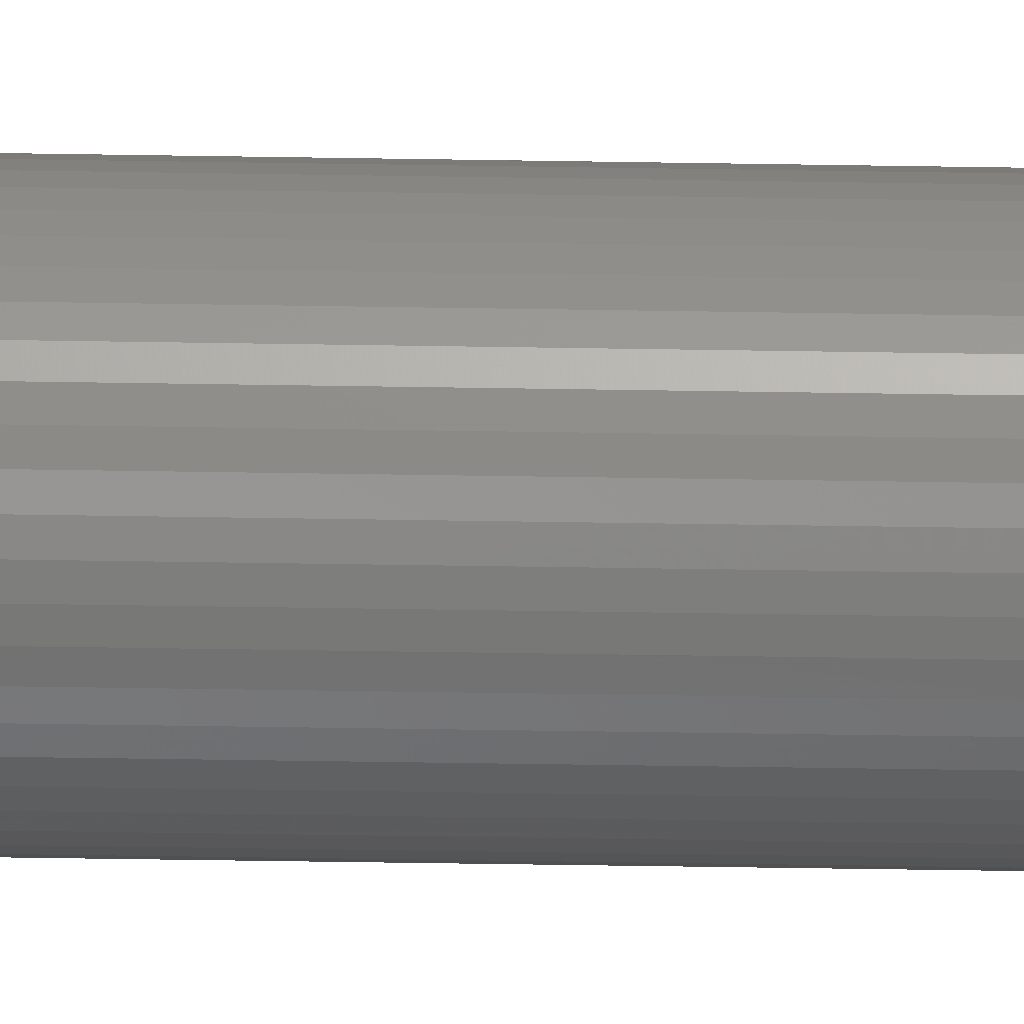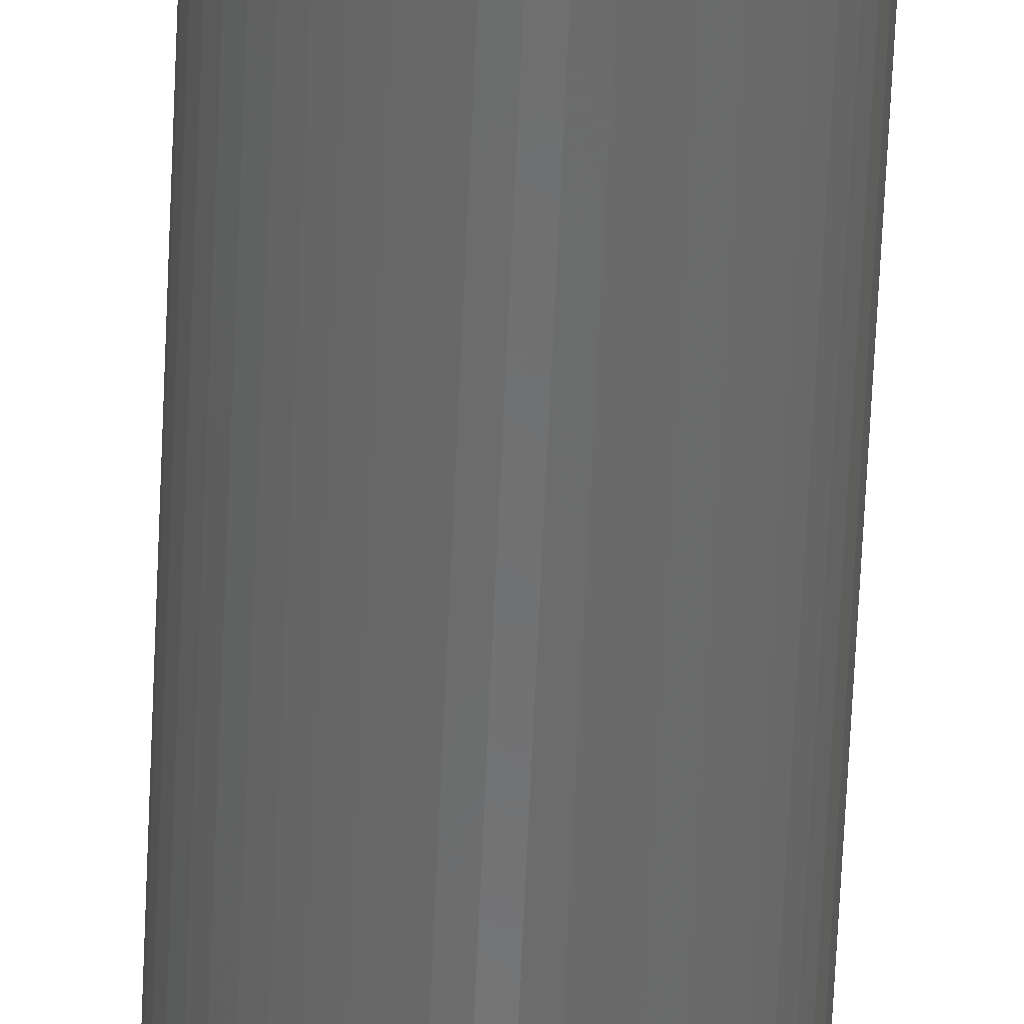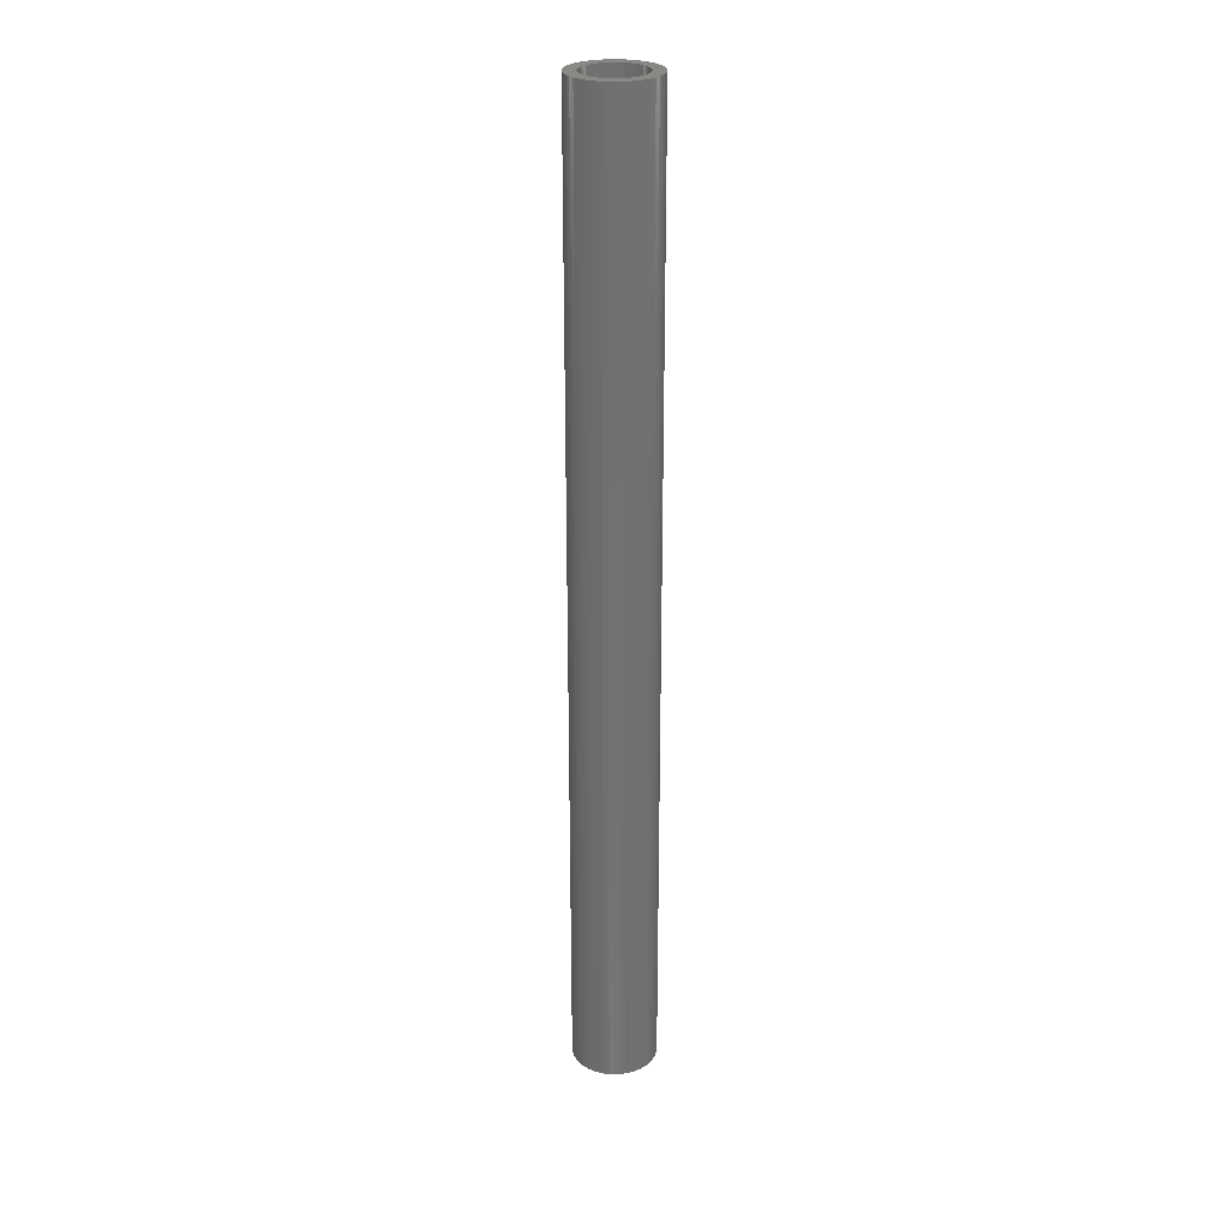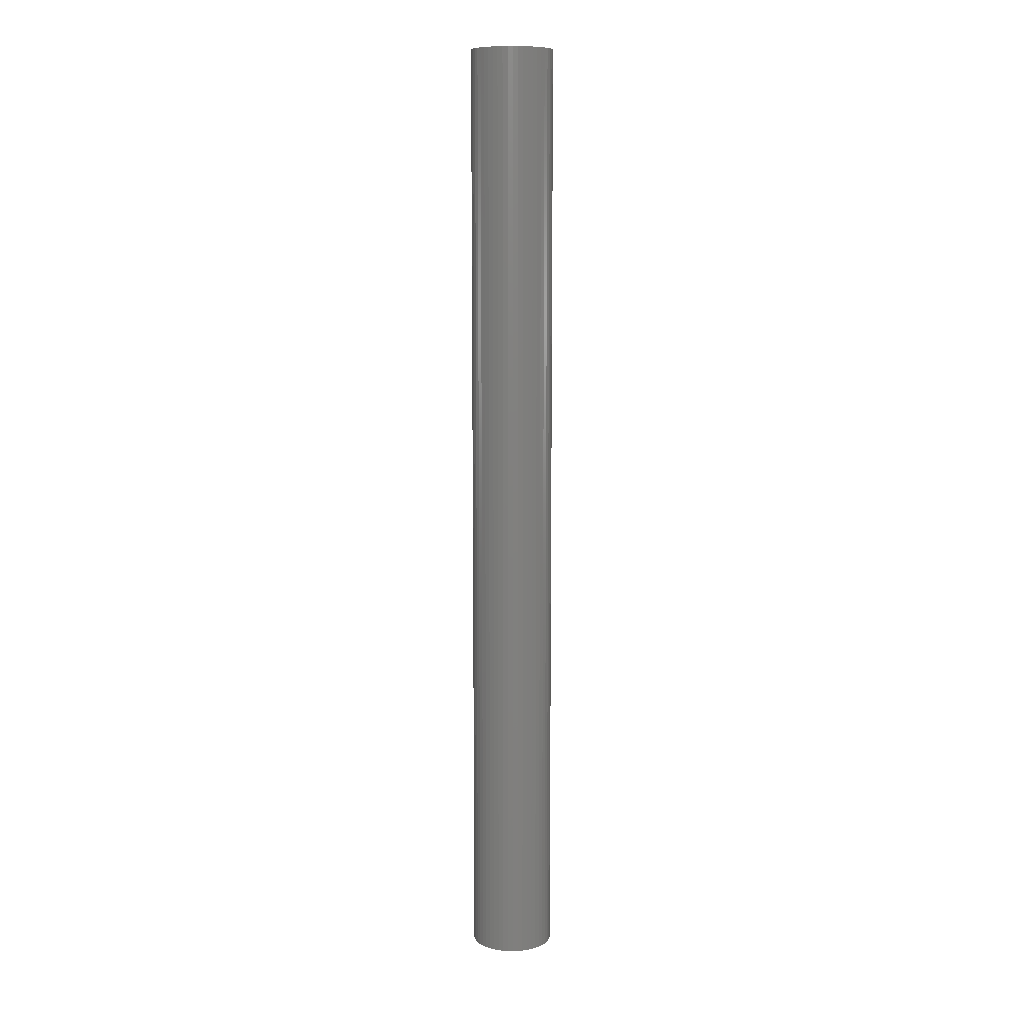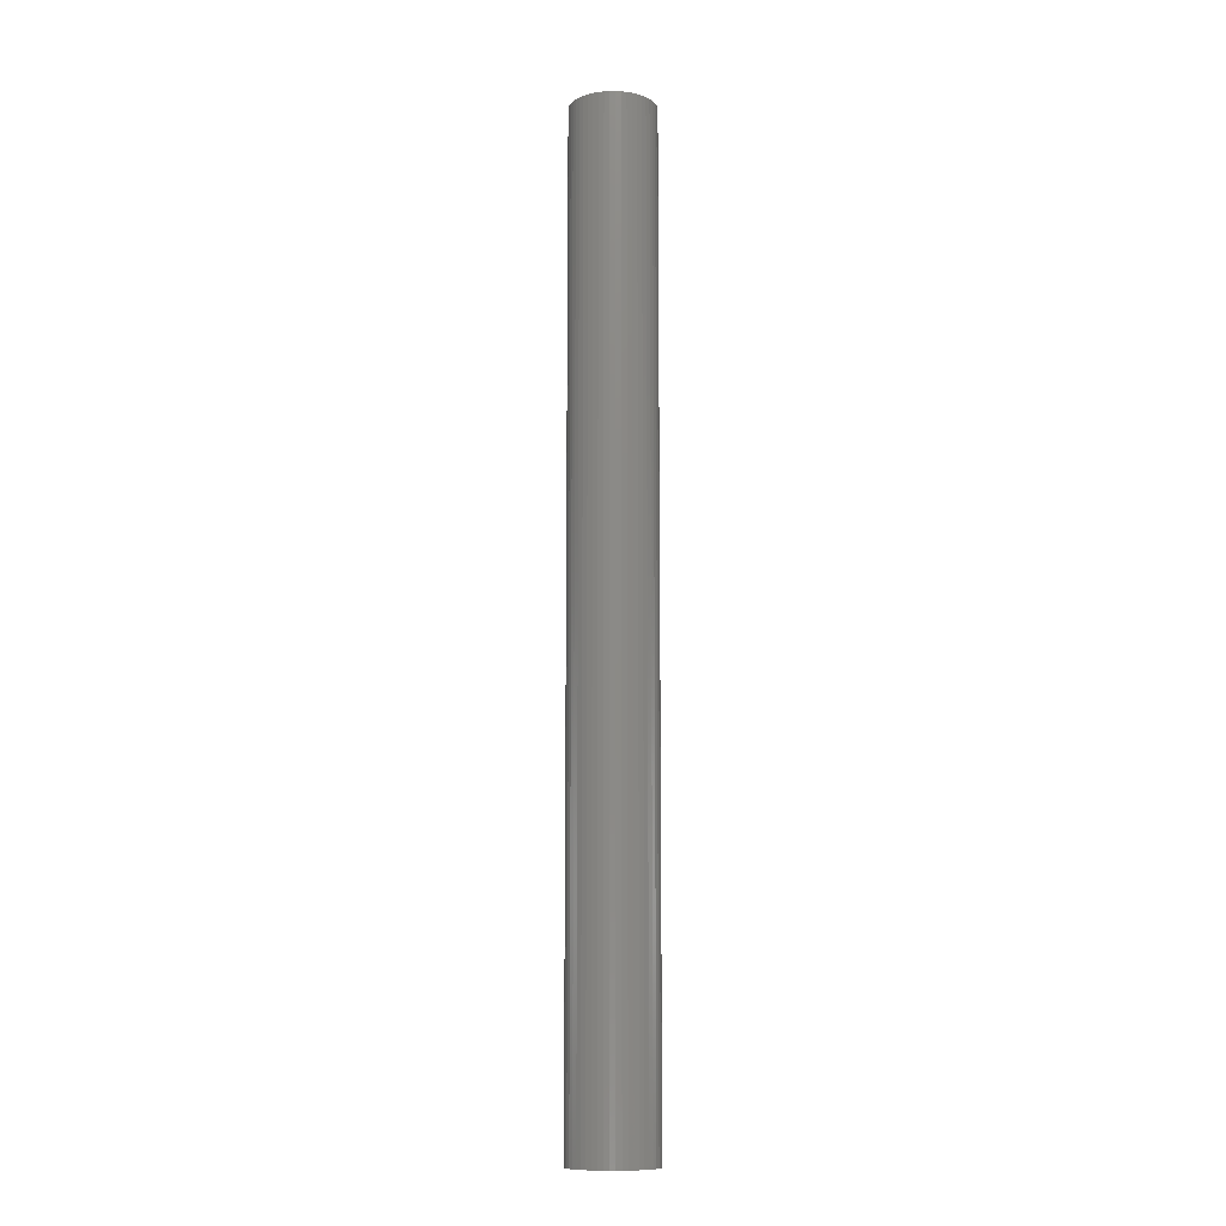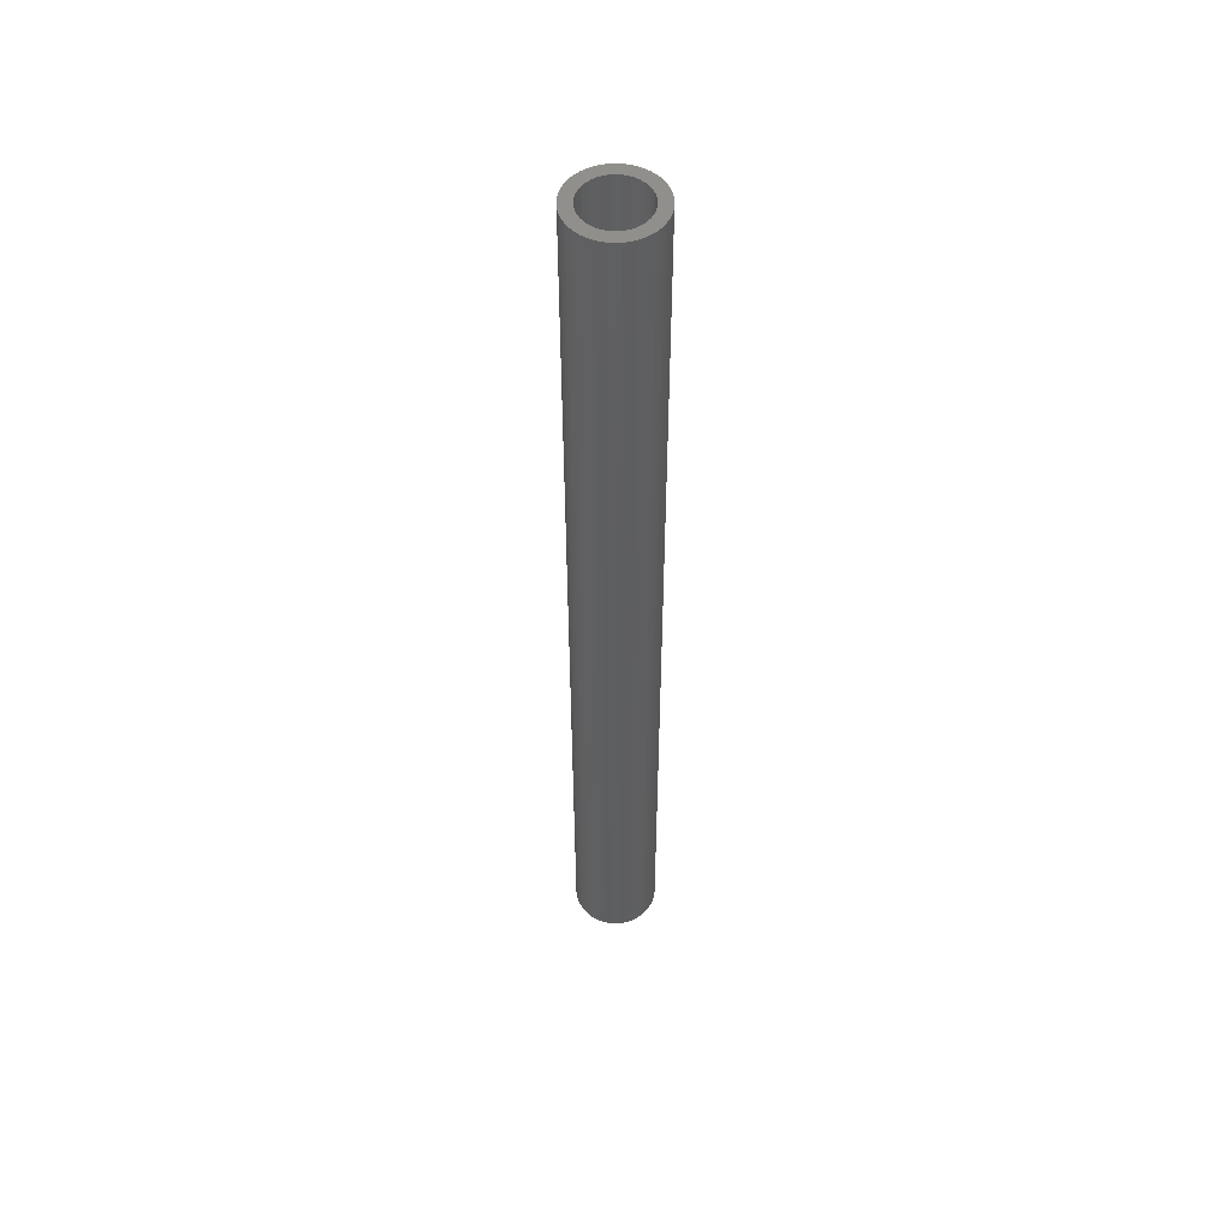
<metadata>
{"format":"stl","ext":"stl","renderer":"f3d","projection":"perspective","resolution":1024,"background":"white","views":[{"elev":-34.5,"azim":88.6,"up":"+Y"},{"elev":-57.8,"azim":-2.4,"up":"+Y"},{"elev":26.4,"azim":-126.1,"up":"+Z"},{"elev":9.8,"azim":59.9,"up":"+Z"},{"elev":-11.0,"azim":94.1,"up":"+Z"},{"elev":52.4,"azim":-17.9,"up":"+Z"}]}
</metadata>
<code>
# stl→obj: 200 verts, 400 faces
v 3.5 0 40
v 3.472 0.4387 -40
v 3.472 0.4387 40
v 3.5 0 -40
v -3.5 0 -40
v -3.472 0.4387 40
v -3.472 0.4387 -40
v -3.5 0 40
v 0.2198 3.493 -40
v -0.2198 3.493 40
v 0.2198 3.493 40
v -0.2198 3.493 -40
v 2.551 2.396 -40
v 2.231 2.697 40
v 2.551 2.396 40
v 2.231 2.697 -40
v -2.231 2.697 -40
v -2.551 2.396 40
v -2.231 2.697 40
v -2.551 2.396 -40
v -1.082 3.329 -40
v -1.49 3.167 40
v -1.082 3.329 40
v -1.49 3.167 -40
v 3.254 1.288 40
v 3.067 1.686 -40
v 3.067 1.686 40
v 3.254 1.288 -40
v 3.39 0.8704 -40
v 3.39 0.8704 40
v 2.832 2.057 -40
v 2.832 2.057 40
v 1.49 3.167 -40
v 1.082 3.329 40
v 1.49 3.167 40
v 1.082 3.329 -40
v 1.875 2.955 40
v 1.875 2.955 -40
v -3.067 1.686 -40
v -2.832 2.057 40
v -2.832 2.057 -40
v -3.067 1.686 40
v -3.39 0.8704 -40
v -3.254 1.288 40
v -3.254 1.288 -40
v -3.39 0.8704 40
v -1.875 2.955 -40
v -1.875 2.955 40
v -0.6558 3.438 40
v -0.6558 3.438 -40
v 3.472 -0.4387 40
v 3.472 -0.4387 -40
v -1.082 -3.329 -40
v -0.6558 -3.438 40
v -1.082 -3.329 40
v -0.6558 -3.438 -40
v -3.067 -1.686 -40
v -3.254 -1.288 40
v -3.254 -1.288 -40
v -3.067 -1.686 40
v 0.2198 -3.493 -40
v 0.6558 -3.438 40
v 0.2198 -3.493 40
v 0.6558 -3.438 -40
v 0.6558 3.438 40
v 0.6558 3.438 -40
v 3.254 -1.288 40
v 3.39 -0.8704 -40
v 3.39 -0.8704 40
v 3.254 -1.288 -40
v -3.39 -0.8704 40
v -3.39 -0.8704 -40
v 1.082 -3.329 -40
v 1.49 -3.167 40
v 1.082 -3.329 40
v 1.49 -3.167 -40
v 2.5 0 40
v 2.48 0.3133 40
v 2.421 0.6217 40
v 2.48 -0.3133 40
v 2.324 0.9203 40
v 2.191 1.204 40
v 2.421 -0.6217 40
v 2.023 1.469 40
v 2.324 -0.9203 40
v 1.822 1.711 40
v 1.594 1.926 40
v 1.34 2.111 40
v 1.064 2.262 40
v 0.7725 2.378 40
v 0.4685 2.456 40
v 0.157 2.495 40
v -0.157 2.495 40
v -0.4685 2.456 40
v -0.7725 2.378 40
v -1.064 2.262 40
v -1.34 2.111 40
v -1.594 1.926 40
v -1.822 1.711 40
v -2.023 1.469 40
v -2.191 1.204 40
v -2.324 0.9203 40
v 3.067 -1.686 40
v 2.191 -1.204 40
v 2.832 -2.057 40
v 2.023 -1.469 40
v 2.551 -2.396 40
v 1.822 -1.711 40
v 2.231 -2.697 40
v 1.594 -1.926 40
v 1.875 -2.955 40
v 1.34 -2.111 40
v 1.064 -2.262 40
v 0.7725 -2.378 40
v 0.4685 -2.456 40
v 0.157 -2.495 40
v -0.157 -2.495 40
v -0.2198 -3.493 40
v -0.4685 -2.456 40
v -0.7725 -2.378 40
v -1.064 -2.262 40
v -1.49 -3.167 40
v -1.34 -2.111 40
v -1.875 -2.955 40
v -1.594 -1.926 40
v -2.231 -2.697 40
v -1.822 -1.711 40
v -2.551 -2.396 40
v -2.023 -1.469 40
v -2.832 -2.057 40
v -2.191 -1.204 40
v -2.324 -0.9203 40
v -2.421 -0.6217 40
v -2.48 -0.3133 40
v -3.472 -0.4387 40
v -2.5 0 40
v -2.421 0.6217 40
v -2.48 0.3133 40
v 2.231 -2.697 -40
v 2.551 -2.396 -40
v 3.067 -1.686 -40
v 2.832 -2.057 -40
v -0.2198 -3.493 -40
v -1.49 -3.167 -40
v -2.551 -2.396 -40
v -2.832 -2.057 -40
v -3.472 -0.4387 -40
v 2.5 0 -40
v 2.48 -0.3133 -40
v 2.421 -0.6217 -40
v 2.48 0.3133 -40
v 2.324 -0.9203 -40
v 2.191 -1.204 -40
v 2.421 0.6217 -40
v 2.023 -1.469 -40
v 2.324 0.9203 -40
v 1.822 -1.711 -40
v 1.594 -1.926 -40
v 1.875 -2.955 -40
v 1.34 -2.111 -40
v 1.064 -2.262 -40
v 0.7725 -2.378 -40
v 0.4685 -2.456 -40
v 0.157 -2.495 -40
v -0.157 -2.495 -40
v -0.4685 -2.456 -40
v -0.7725 -2.378 -40
v -1.064 -2.262 -40
v -1.34 -2.111 -40
v -1.875 -2.955 -40
v -1.594 -1.926 -40
v -2.231 -2.697 -40
v -1.822 -1.711 -40
v -2.023 -1.469 -40
v -2.191 -1.204 -40
v -2.324 -0.9203 -40
v 2.191 1.204 -40
v 2.023 1.469 -40
v 1.822 1.711 -40
v 1.594 1.926 -40
v 1.34 2.111 -40
v 1.064 2.262 -40
v 0.7725 2.378 -40
v 0.4685 2.456 -40
v 0.157 2.495 -40
v -0.157 2.495 -40
v -0.4685 2.456 -40
v -0.7725 2.378 -40
v -1.064 2.262 -40
v -1.34 2.111 -40
v -1.594 1.926 -40
v -1.822 1.711 -40
v -2.023 1.469 -40
v -2.191 1.204 -40
v -2.324 0.9203 -40
v -2.421 0.6217 -40
v -2.48 0.3133 -40
v -2.5 0 -40
v -2.421 -0.6217 -40
v -2.48 -0.3133 -40
f 1 2 3
f 2 1 4
f 5 6 7
f 6 5 8
f 9 10 11
f 10 9 12
f 13 14 15
f 14 13 16
f 17 18 19
f 18 17 20
f 21 22 23
f 22 21 24
f 25 26 27
f 26 25 28
f 3 29 30
f 29 3 2
f 27 31 32
f 31 27 26
f 33 34 35
f 34 33 36
f 16 37 14
f 37 16 38
f 39 40 41
f 40 39 42
f 41 18 20
f 18 41 40
f 43 44 45
f 44 43 46
f 47 19 48
f 19 47 17
f 12 49 10
f 49 12 50
f 51 4 1
f 4 51 52
f 53 54 55
f 54 53 56
f 57 58 59
f 58 57 60
f 61 62 63
f 62 61 64
f 30 28 25
f 28 30 29
f 32 13 15
f 13 32 31
f 36 65 34
f 65 36 66
f 66 11 65
f 11 66 9
f 38 35 37
f 35 38 33
f 45 42 39
f 42 45 44
f 50 23 49
f 23 50 21
f 67 68 69
f 68 67 70
f 69 52 51
f 52 69 68
f 59 71 72
f 71 59 58
f 73 74 75
f 74 73 76
f 64 75 62
f 75 64 73
f 77 1 3
f 78 3 30
f 1 77 51
f 79 30 25
f 80 51 77
f 81 25 27
f 51 80 69
f 82 27 32
f 83 69 80
f 84 32 15
f 69 83 67
f 85 67 83
f 3 78 77
f 30 79 78
f 25 81 79
f 86 15 14
f 27 82 81
f 32 84 82
f 87 14 37
f 15 86 84
f 14 87 86
f 88 37 35
f 37 88 87
f 89 35 34
f 35 89 88
f 34 90 89
f 65 90 34
f 65 91 90
f 11 91 65
f 11 92 91
f 11 93 92
f 10 93 11
f 10 94 93
f 49 94 10
f 49 95 94
f 23 95 49
f 95 23 96
f 22 96 23
f 96 22 97
f 48 97 22
f 97 48 98
f 19 98 48
f 98 19 99
f 18 99 19
f 99 18 100
f 40 100 18
f 100 40 101
f 42 101 40
f 44 102 42
f 101 42 102
f 67 85 103
f 104 103 85
f 103 104 105
f 106 105 104
f 105 106 107
f 108 107 106
f 107 108 109
f 110 109 108
f 109 110 111
f 112 111 110
f 111 112 74
f 113 74 112
f 74 113 75
f 114 75 113
f 114 62 75
f 115 62 114
f 115 63 62
f 116 63 115
f 117 63 116
f 117 118 63
f 119 118 117
f 119 54 118
f 120 54 119
f 55 120 121
f 120 55 54
f 122 121 123
f 121 122 55
f 124 123 125
f 126 125 127
f 123 124 122
f 128 127 129
f 130 129 131
f 125 126 124
f 60 131 132
f 58 132 133
f 71 133 134
f 127 128 126
f 135 134 136
f 102 44 137
f 46 137 44
f 129 130 128
f 137 46 138
f 131 60 130
f 6 138 46
f 132 58 60
f 138 6 136
f 133 71 58
f 8 136 6
f 134 135 71
f 136 8 135
f 7 46 43
f 46 7 6
f 24 48 22
f 48 24 47
f 139 107 109
f 107 139 140
f 105 141 103
f 141 105 142
f 143 63 118
f 63 143 61
f 144 55 122
f 55 144 53
f 145 130 146
f 130 145 128
f 147 8 5
f 8 147 135
f 148 4 52
f 149 52 68
f 4 148 2
f 150 68 70
f 151 2 148
f 152 70 141
f 2 151 29
f 153 141 142
f 154 29 151
f 155 142 140
f 29 154 28
f 156 28 154
f 52 149 148
f 68 150 149
f 70 152 150
f 157 140 139
f 141 153 152
f 142 155 153
f 158 139 159
f 140 157 155
f 139 158 157
f 160 159 76
f 159 160 158
f 161 76 73
f 76 161 160
f 73 162 161
f 64 162 73
f 64 163 162
f 61 163 64
f 61 164 163
f 61 165 164
f 143 165 61
f 143 166 165
f 56 166 143
f 56 167 166
f 53 167 56
f 167 53 168
f 144 168 53
f 168 144 169
f 170 169 144
f 169 170 171
f 172 171 170
f 171 172 173
f 145 173 172
f 173 145 174
f 146 174 145
f 174 146 175
f 57 175 146
f 59 176 57
f 175 57 176
f 28 156 26
f 177 26 156
f 26 177 31
f 178 31 177
f 31 178 13
f 179 13 178
f 13 179 16
f 180 16 179
f 16 180 38
f 181 38 180
f 38 181 33
f 182 33 181
f 33 182 36
f 183 36 182
f 183 66 36
f 184 66 183
f 184 9 66
f 185 9 184
f 186 9 185
f 186 12 9
f 187 12 186
f 187 50 12
f 188 50 187
f 21 188 189
f 188 21 50
f 24 189 190
f 189 24 21
f 47 190 191
f 17 191 192
f 190 47 24
f 20 192 193
f 41 193 194
f 191 17 47
f 39 194 195
f 45 195 196
f 43 196 197
f 192 20 17
f 7 197 198
f 176 59 199
f 72 199 59
f 193 41 20
f 199 72 200
f 194 39 41
f 147 200 72
f 195 45 39
f 200 147 198
f 196 43 45
f 5 198 147
f 197 7 43
f 198 5 7
f 72 135 147
f 135 72 71
f 76 111 74
f 111 76 159
f 103 70 67
f 70 103 141
f 56 118 54
f 118 56 143
f 172 124 126
f 124 172 170
f 145 126 128
f 126 145 172
f 146 60 57
f 60 146 130
f 159 109 111
f 109 159 139
f 107 142 105
f 142 107 140
f 170 122 124
f 122 170 144
f 156 82 177
f 82 156 81
f 177 84 178
f 84 177 82
f 183 89 90
f 89 183 182
f 189 95 96
f 95 189 188
f 102 194 101
f 194 102 195
f 149 77 148
f 77 149 80
f 180 86 87
f 86 180 179
f 185 91 92
f 91 185 184
f 182 88 89
f 88 182 181
f 136 197 138
f 197 136 198
f 100 192 99
f 192 100 193
f 187 93 94
f 93 187 186
f 192 98 99
f 98 192 191
f 153 85 152
f 85 153 104
f 171 127 125
f 127 171 173
f 131 176 132
f 176 131 175
f 160 113 112
f 113 160 161
f 151 79 154
f 79 151 78
f 154 81 156
f 81 154 79
f 178 86 179
f 86 178 84
f 186 92 93
f 92 186 185
f 184 90 91
f 90 184 183
f 181 87 88
f 87 181 180
f 137 195 102
f 195 137 196
f 138 196 137
f 196 138 197
f 101 193 100
f 193 101 194
f 188 94 95
f 94 188 187
f 191 97 98
f 97 191 190
f 190 96 97
f 96 190 189
f 148 78 151
f 78 148 77
f 152 83 150
f 83 152 85
f 157 106 155
f 106 157 108
f 164 117 116
f 117 164 165
f 134 198 136
f 198 134 200
f 129 175 131
f 175 129 174
f 163 116 115
f 116 163 164
f 150 80 149
f 80 150 83
f 168 123 121
f 123 168 169
f 166 120 119
f 120 166 167
f 132 199 133
f 199 132 176
f 133 200 134
f 200 133 199
f 127 174 129
f 174 127 173
f 161 114 113
f 114 161 162
f 162 115 114
f 115 162 163
f 157 110 108
f 110 157 158
f 155 104 153
f 104 155 106
f 165 119 117
f 119 165 166
f 158 112 110
f 112 158 160
f 169 125 123
f 125 169 171
f 167 121 120
f 121 167 168

</code>
